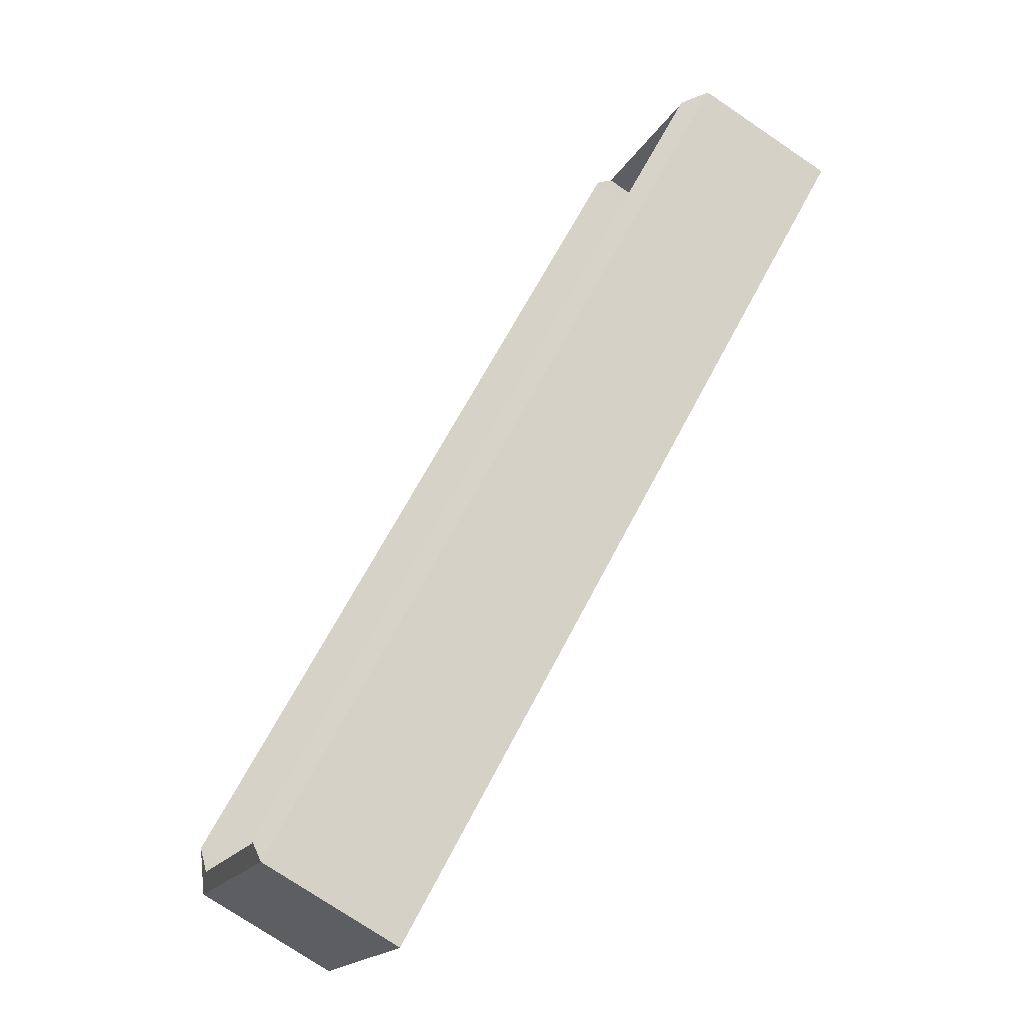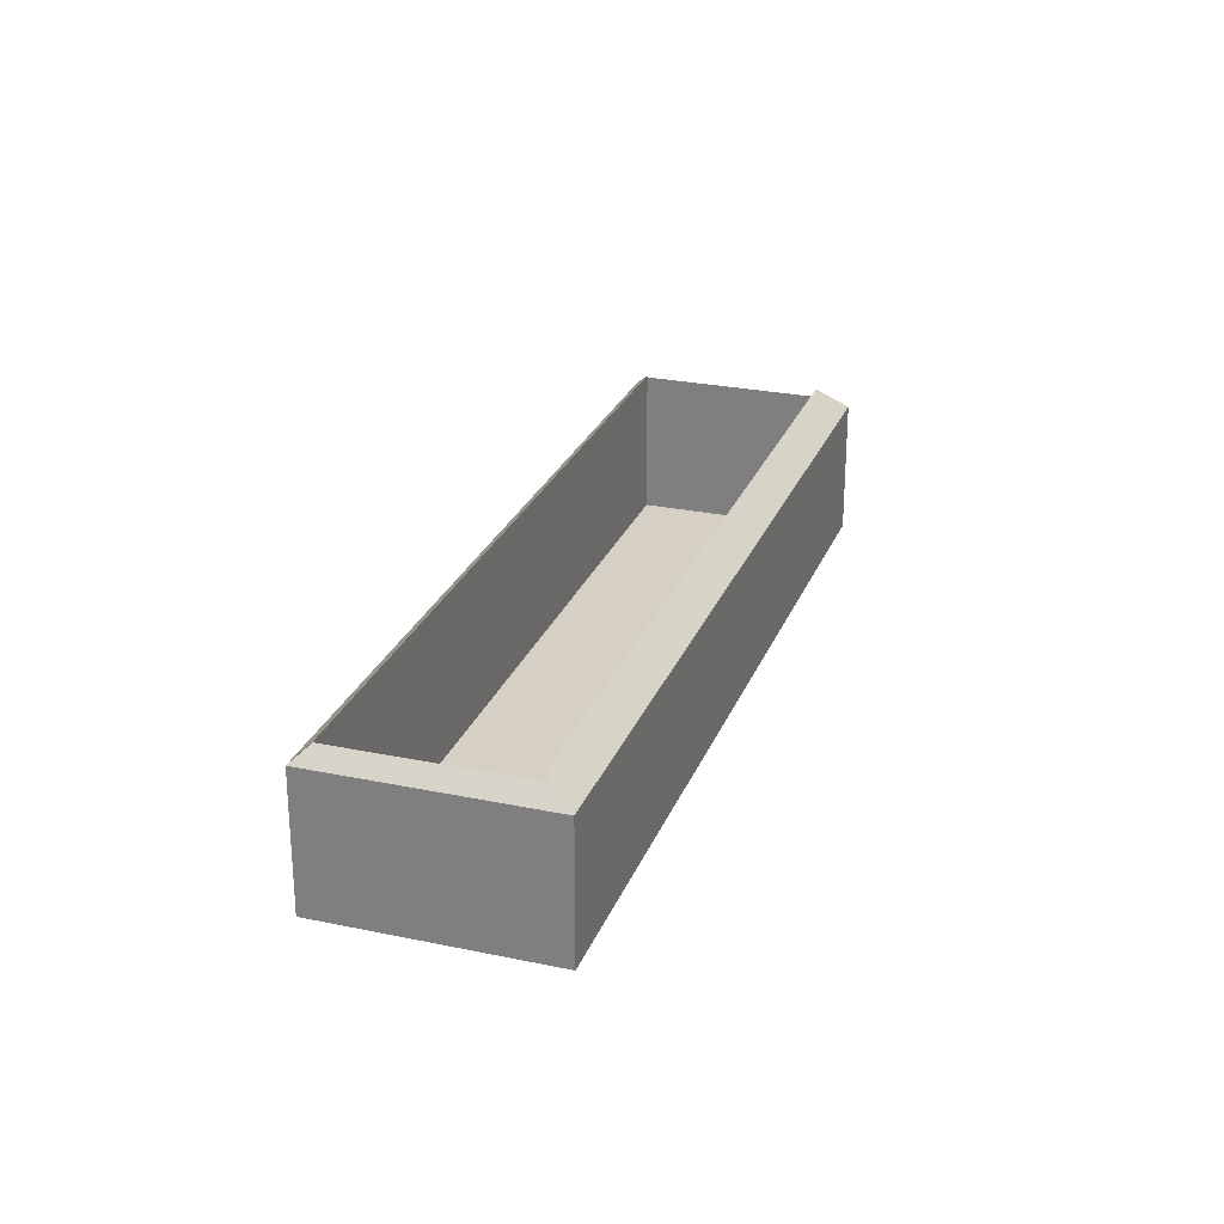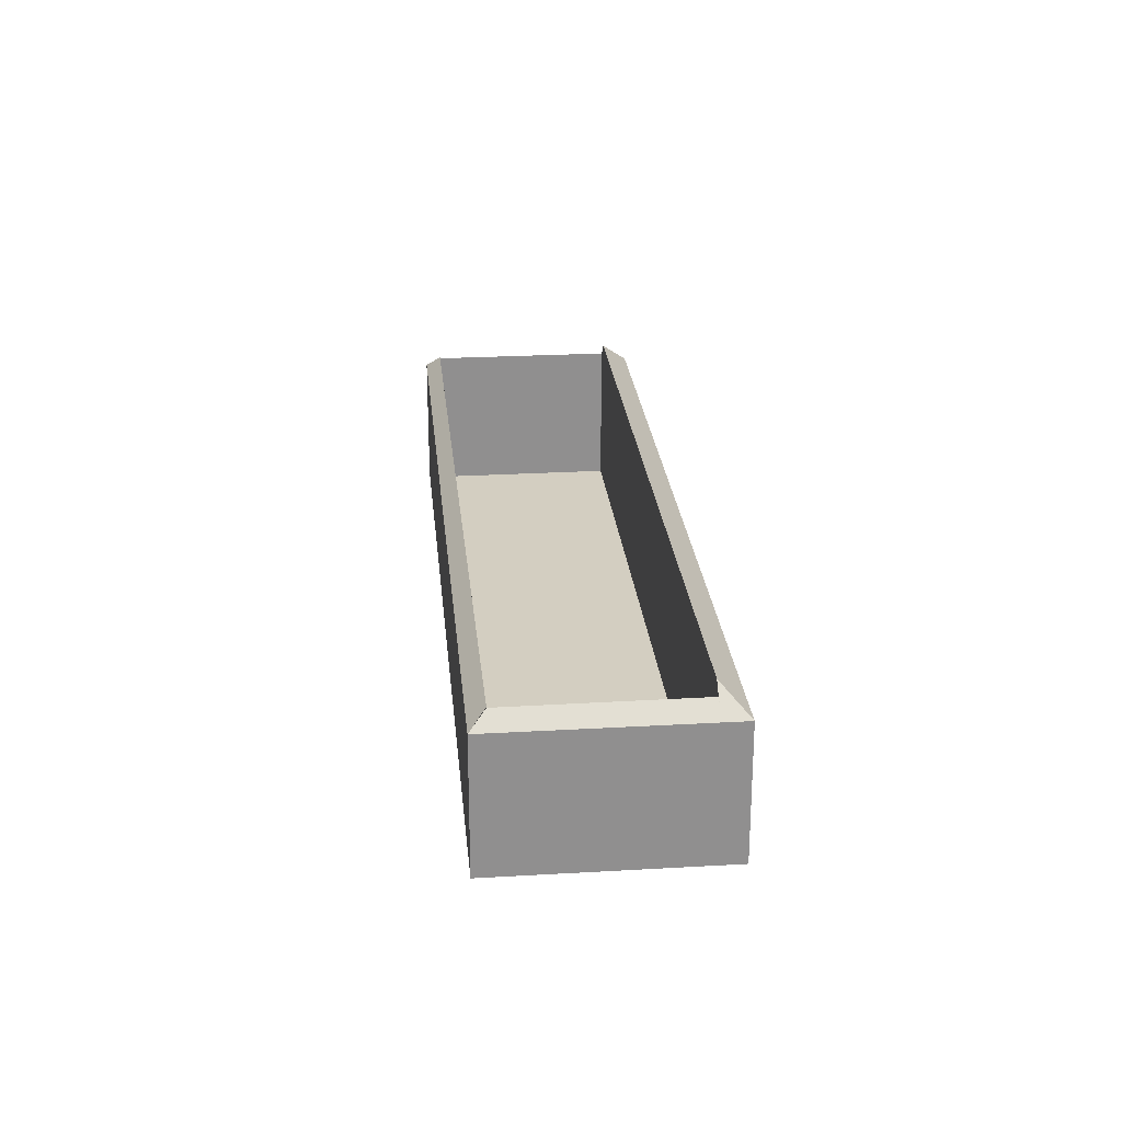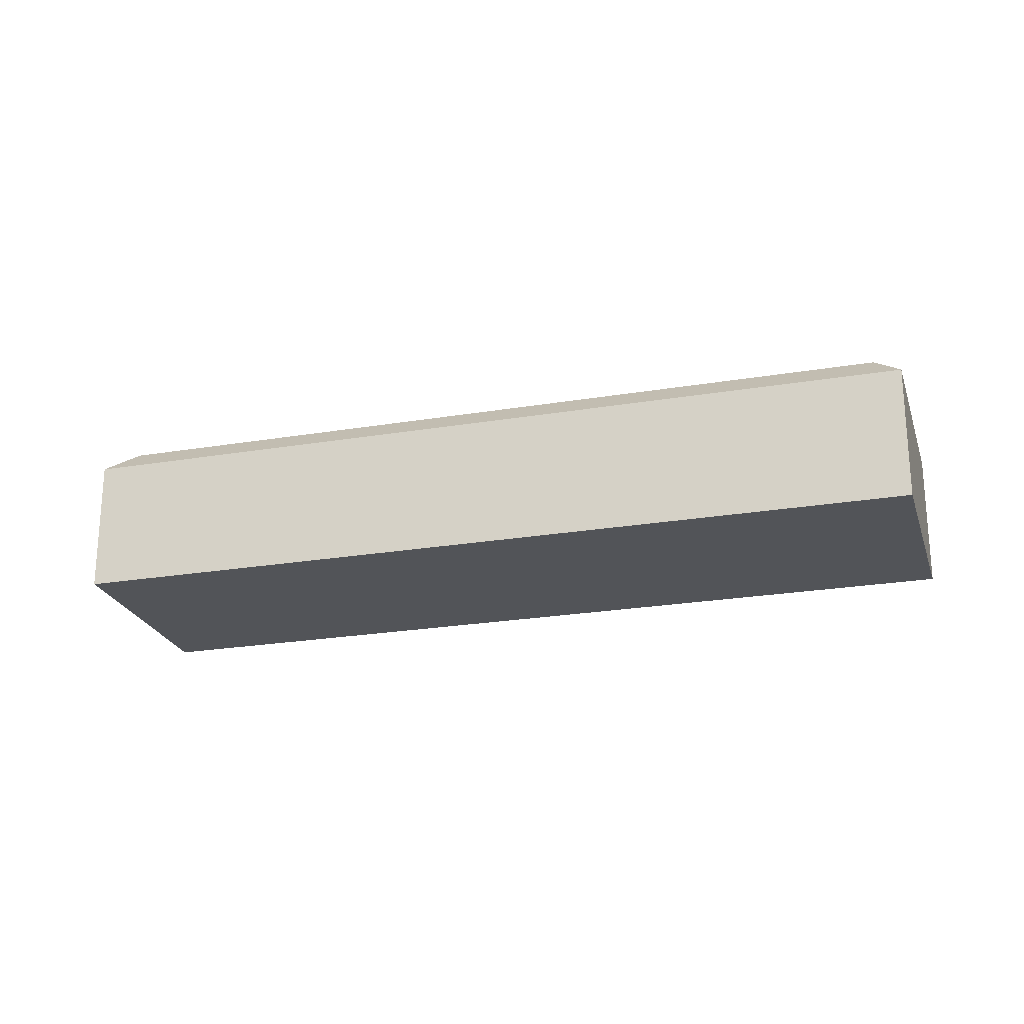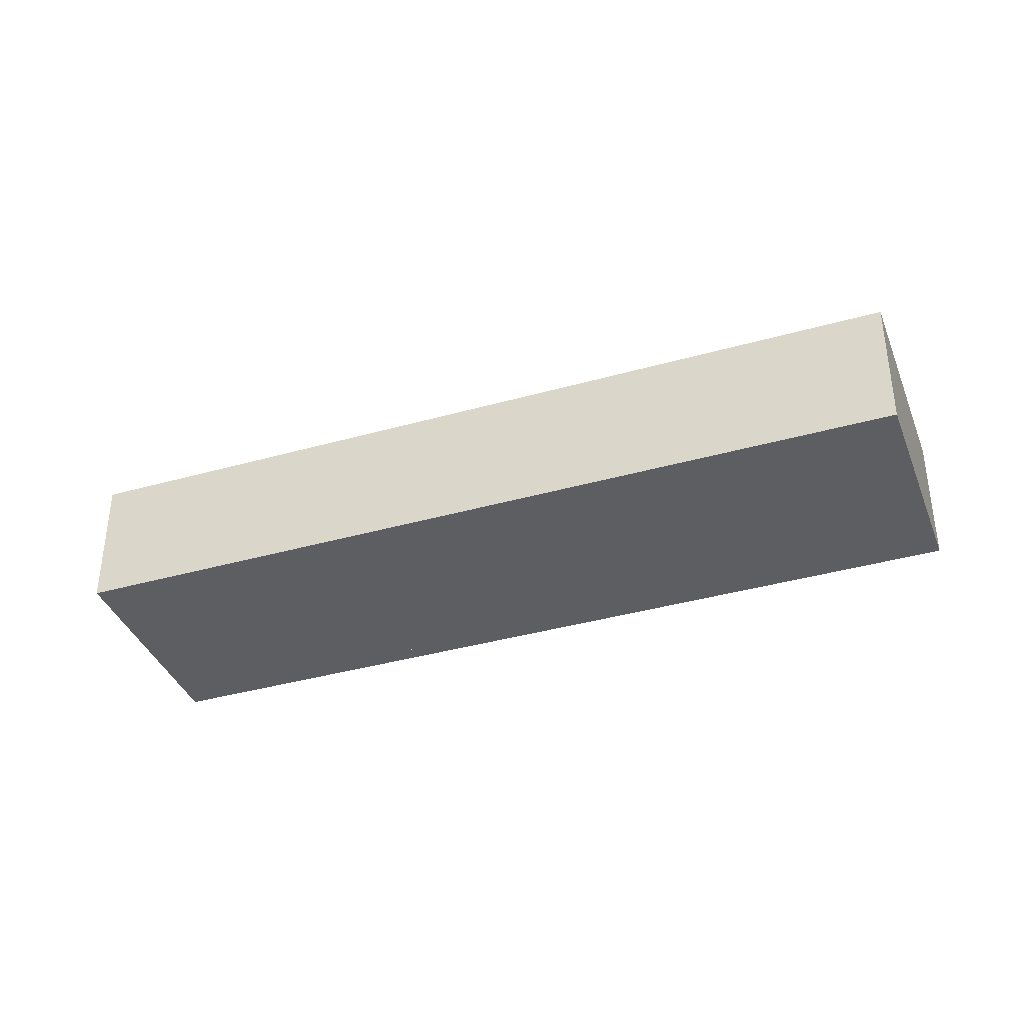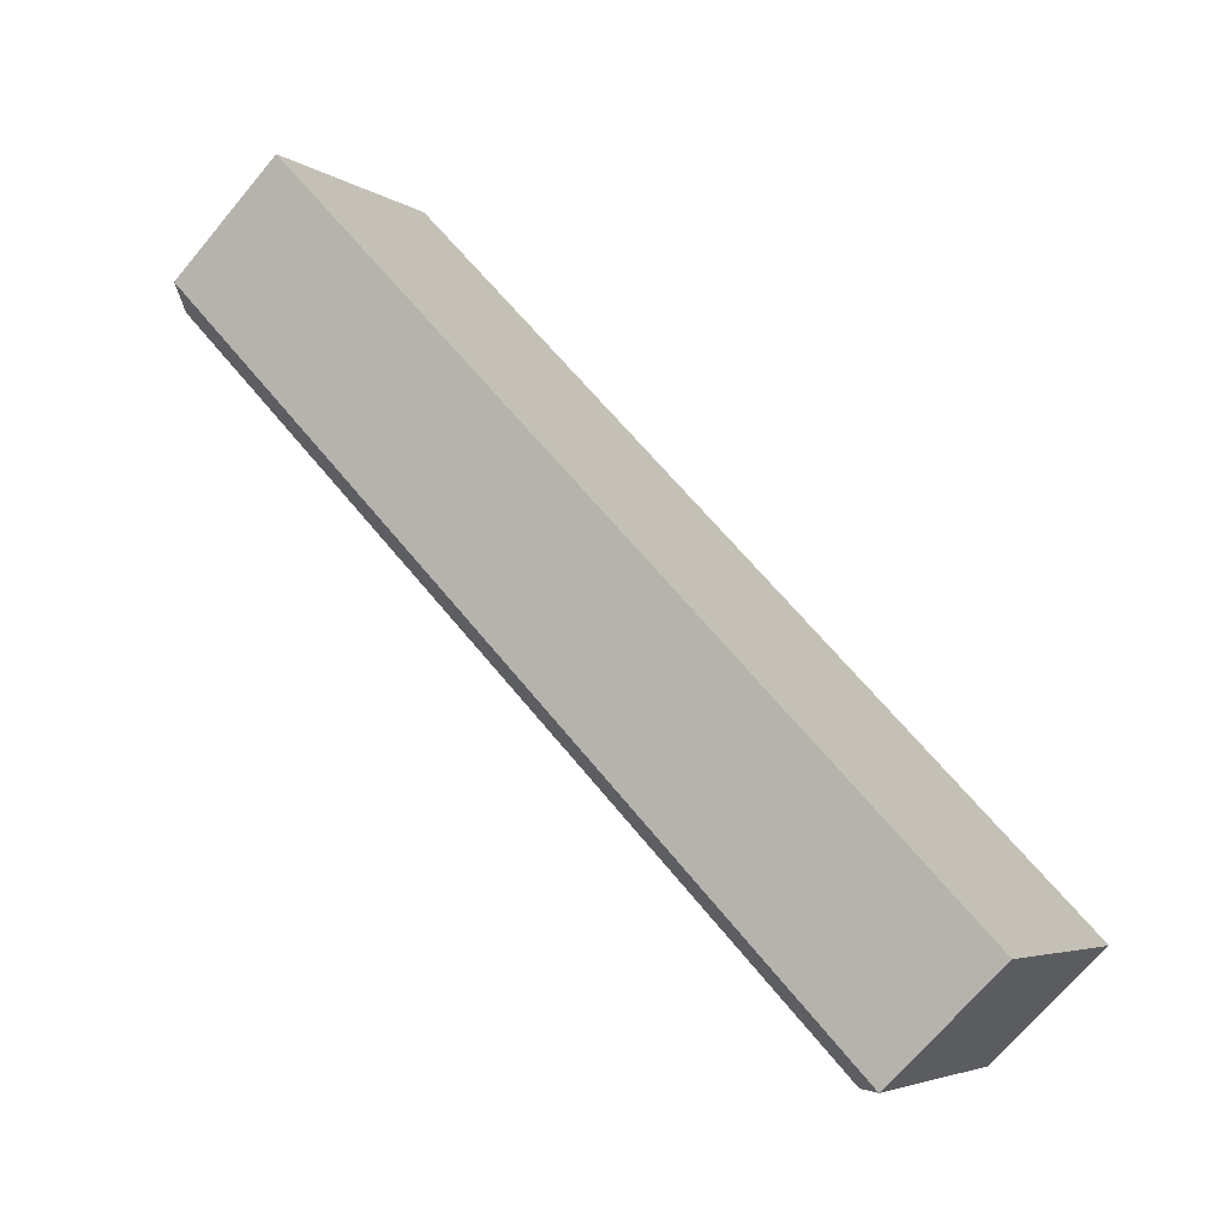
<metadata>
{"format":"obj","ext":"obj","renderer":"f3d","projection":"perspective","resolution":1024,"background":"white","views":[{"elev":-75.7,"azim":-124.0,"up":"+Z"},{"elev":26.1,"azim":-35.9,"up":"+Y"},{"elev":25.0,"azim":-59.7,"up":"+Y"},{"elev":-23.3,"azim":51.6,"up":"+Y"},{"elev":-38.0,"azim":55.5,"up":"+Y"},{"elev":-69.6,"azim":-40.0,"up":"+Z"}]}
</metadata>
<code>
v  27.07 5.488 -11
v  4.56 4.589 6.35
v  28.41 4.589 -10.78
v  4.771 5.449 5.064
v  23.73 5.062 -16.42
v  23.79 4.996 -16.46
v  23.85 4.588 -17.13
v  27.5 4.987 -11.31
v  2.728 4.588 -1.96
v  0.767 5.102 0.126
v  0 4.589 2.81e-16
v  4.027 4.589 5.608
v  4.461 5.092 5.287
v  0.751 5.083 0.137
v  23.85 1.049e-15 -17.13
v  2.728 1.2e-16 -1.96
v  0 0 0
v  4.027 -3.434e-16 5.608
v  4.56 -3.888e-16 6.35
v  28.41 6.6e-16 -10.78
v  27.5 6.927e-16 -11.31
v  27.07 6.736e-16 -11
v  4.771 -3.101e-16 5.064
v  4.461 -3.237e-16 5.287
v  23.79 1.008e-15 -16.46
v  23.73 1.006e-15 -16.42
v  0.767 -7.715e-18 0.126
v  0.751 -8.389e-18 0.137
g defaultobject
f 1 2 3
f 2 1 4
f 5 6 7
f 6 3 7
f 3 6 8
f 3 8 1
f 9 5 7
f 5 9 10
f 10 9 11
f 4 12 2
f 12 4 13
f 12 13 11
f 14 11 13
f 15 9 7
f 9 15 16
f 9 16 11
f 11 16 17
f 17 12 11
f 12 17 18
f 12 18 2
f 2 18 19
f 19 3 2
f 3 19 20
f 20 7 3
f 7 20 15
f 21 1 8
f 1 21 4
f 4 21 22
f 4 22 23
f 4 23 13
f 13 23 24
f 25 8 6
f 8 25 21
f 5 25 6
f 25 5 10
f 25 10 26
f 26 10 27
f 14 27 10
f 27 14 28
f 24 14 13
f 14 24 28
f 19 15 20
f 15 19 16
f 16 19 17
f 17 19 18

</code>
